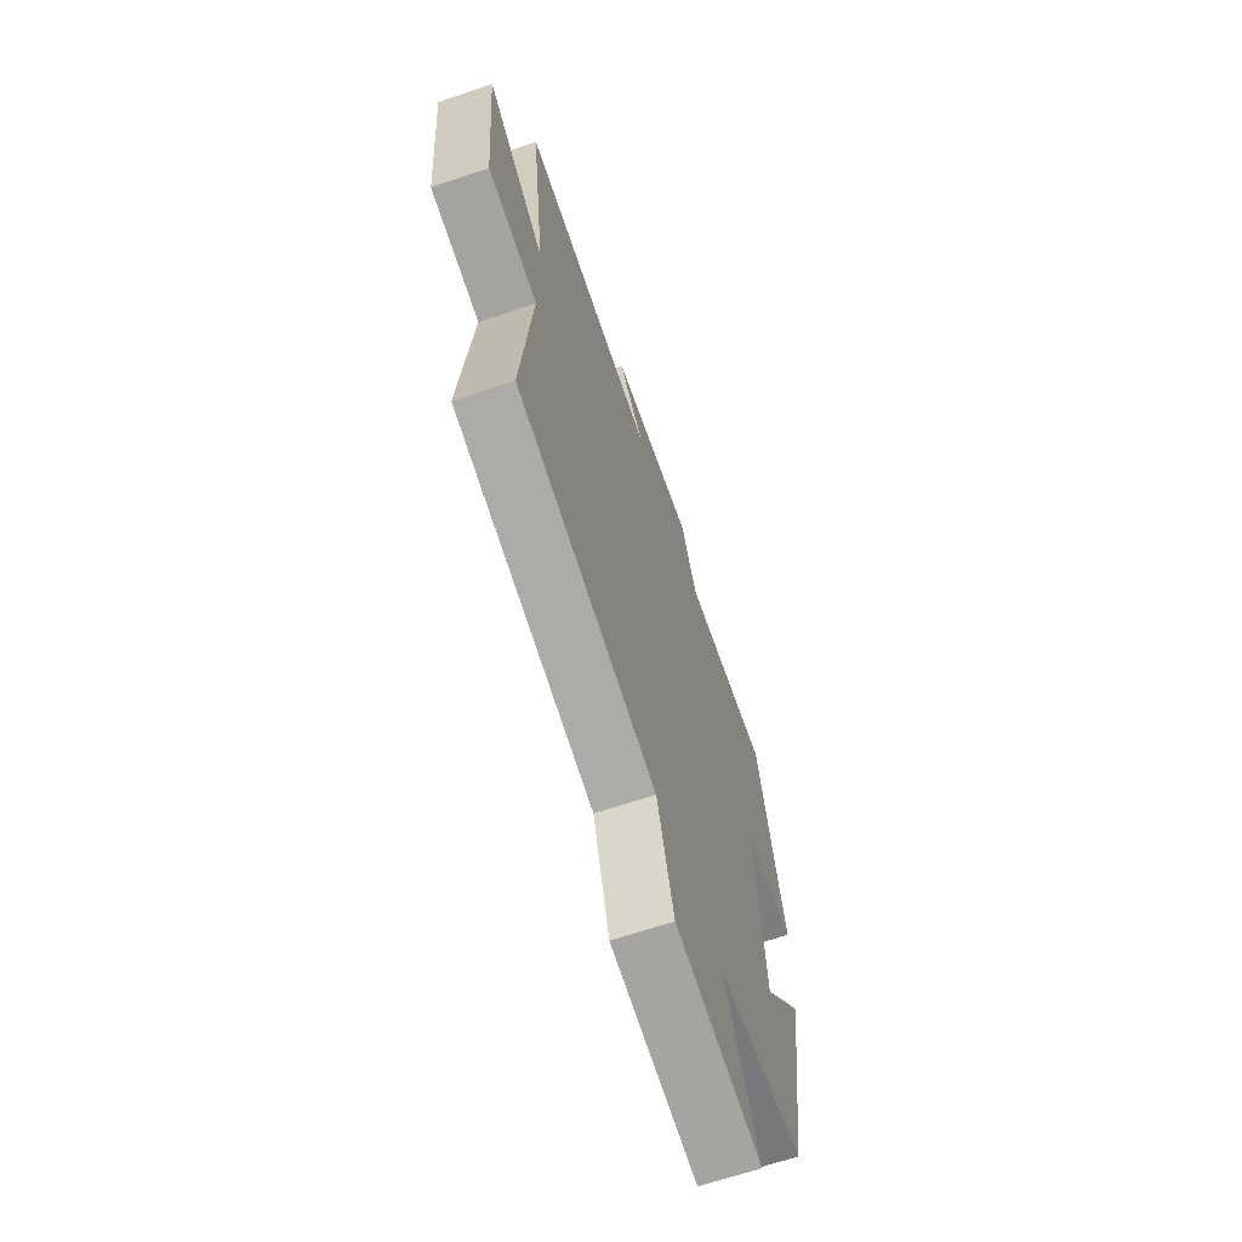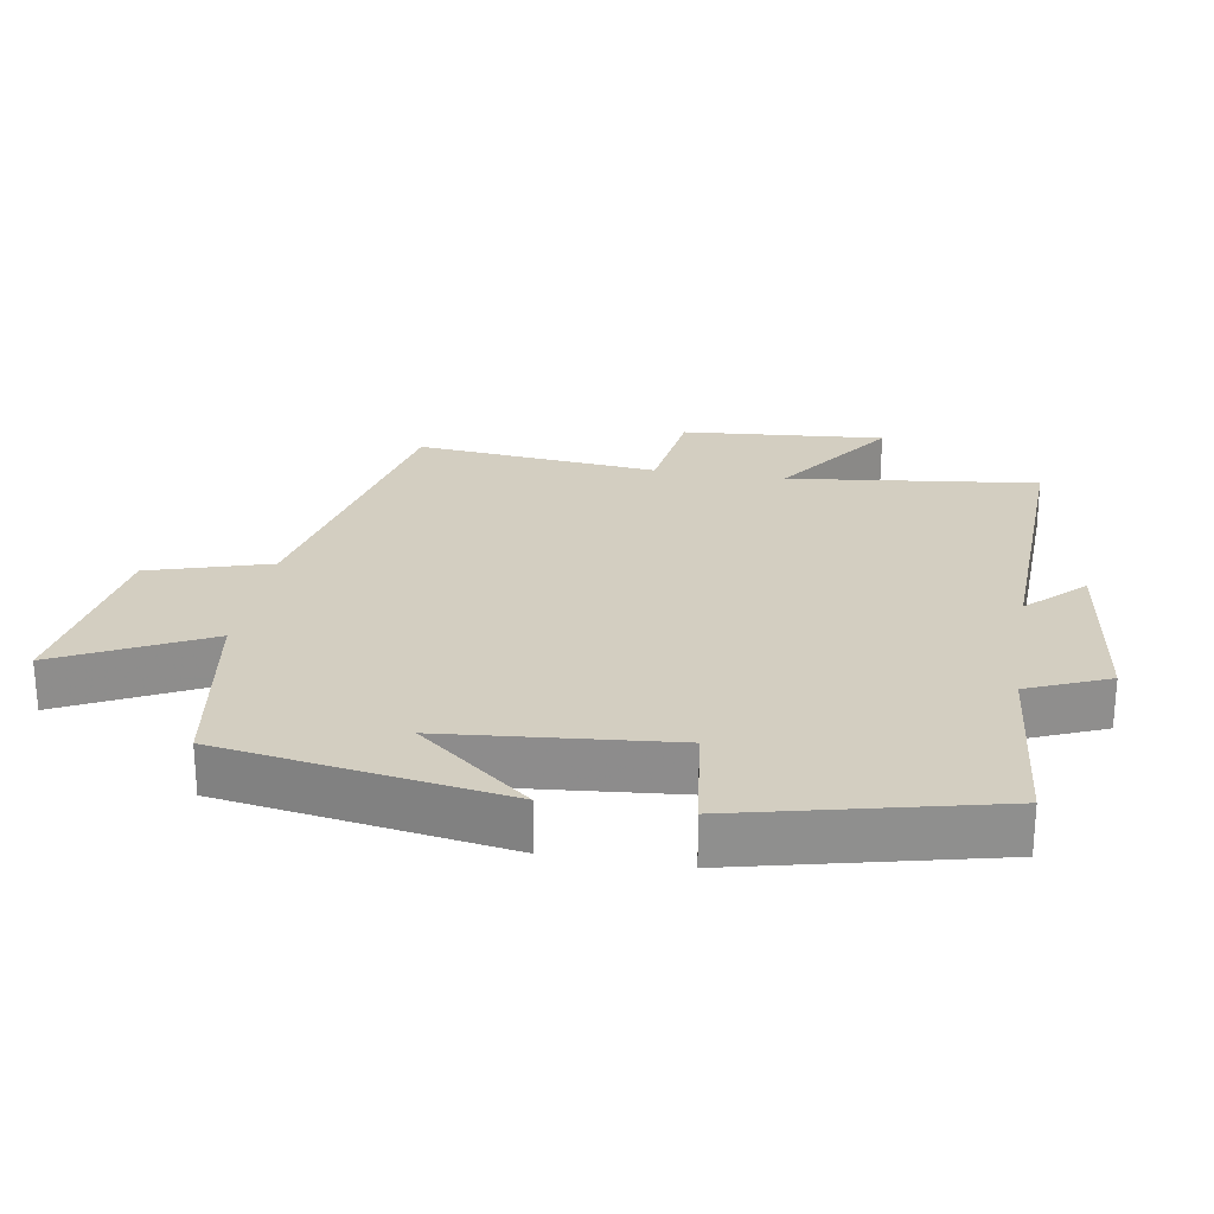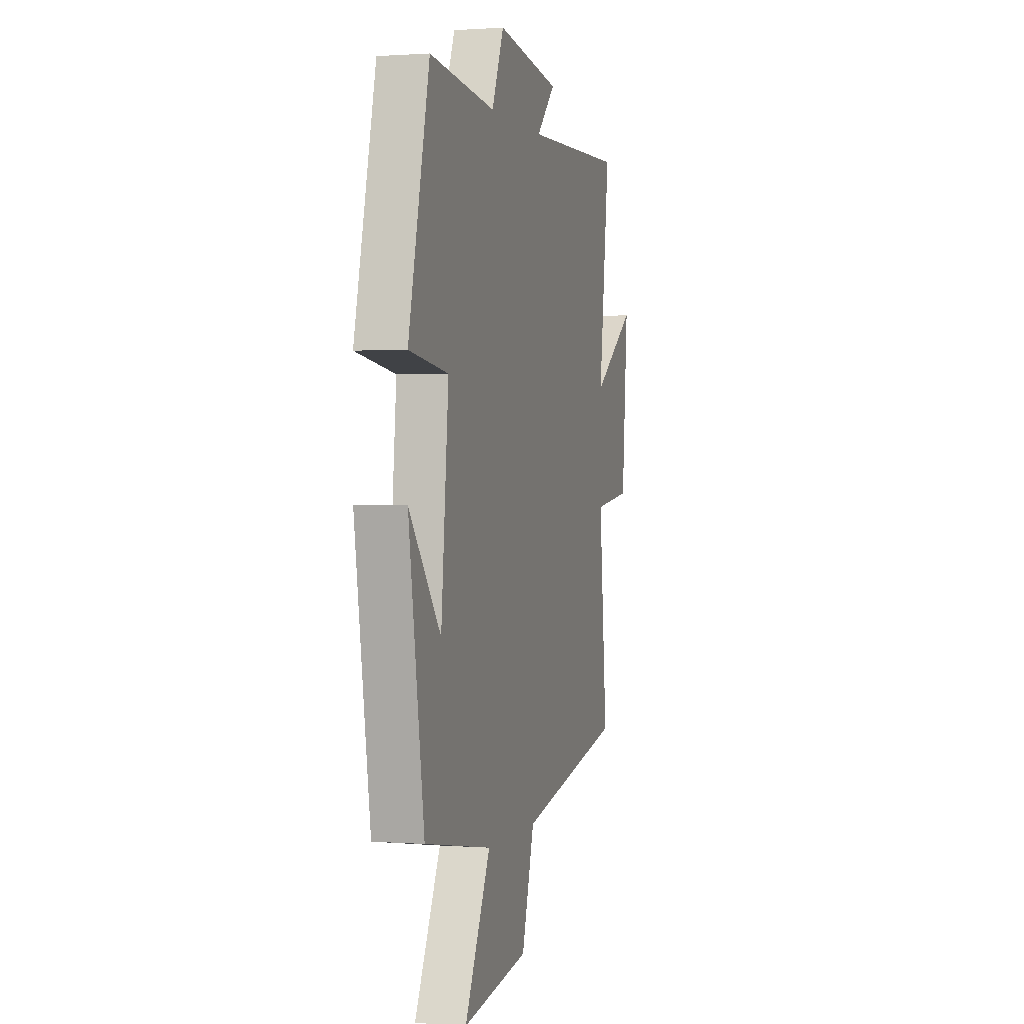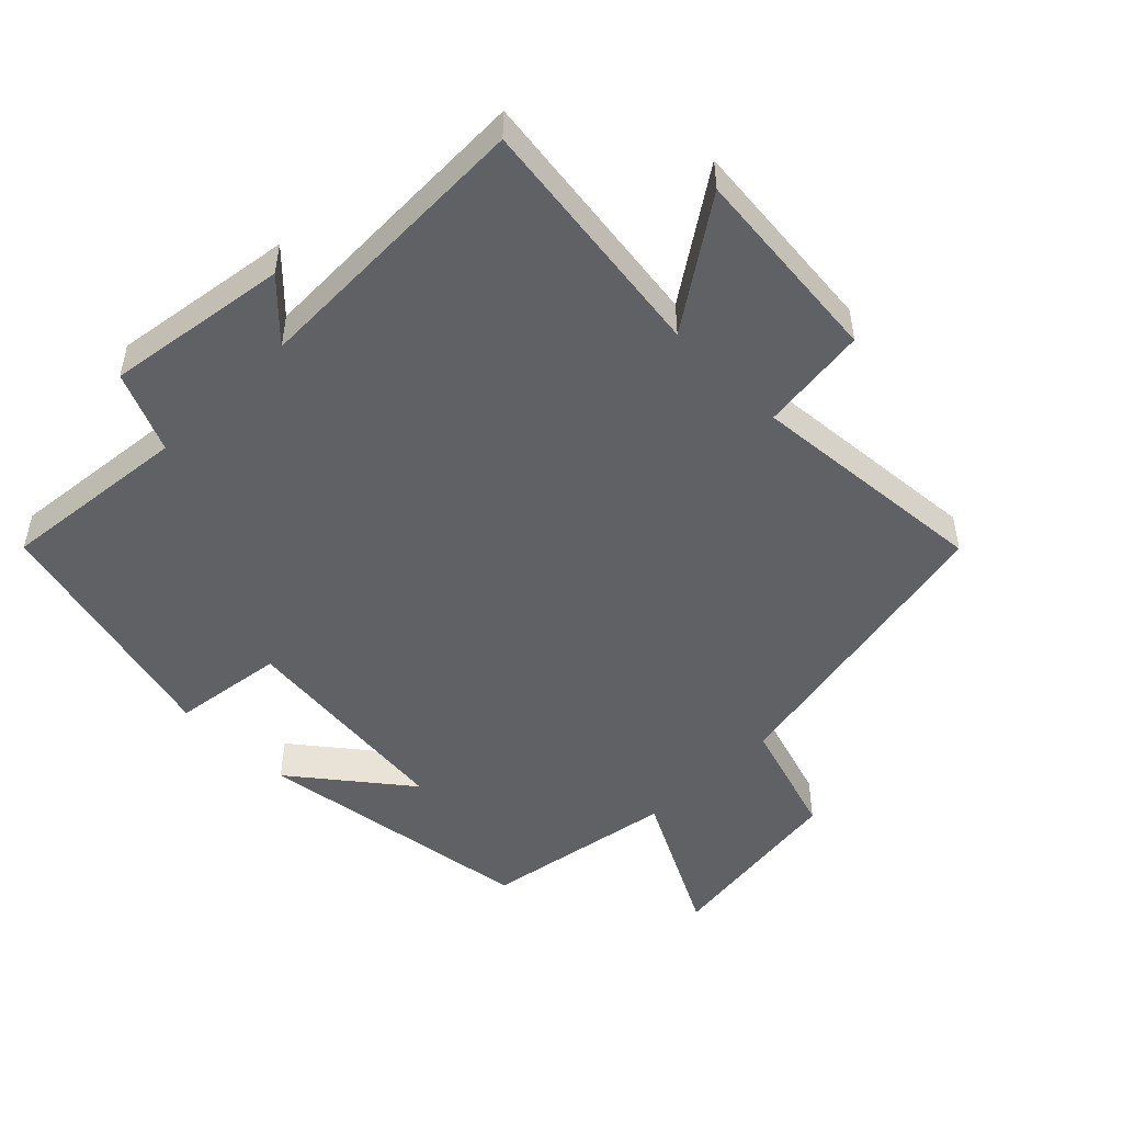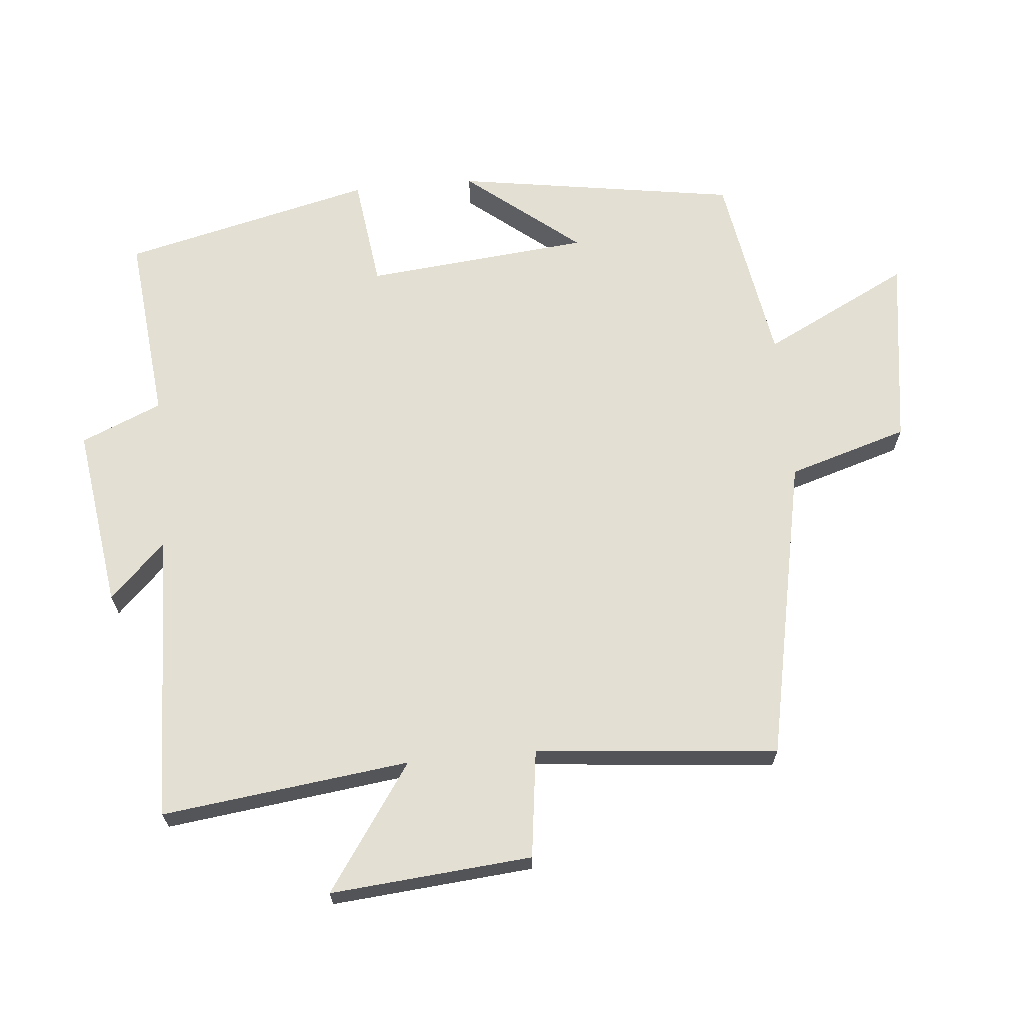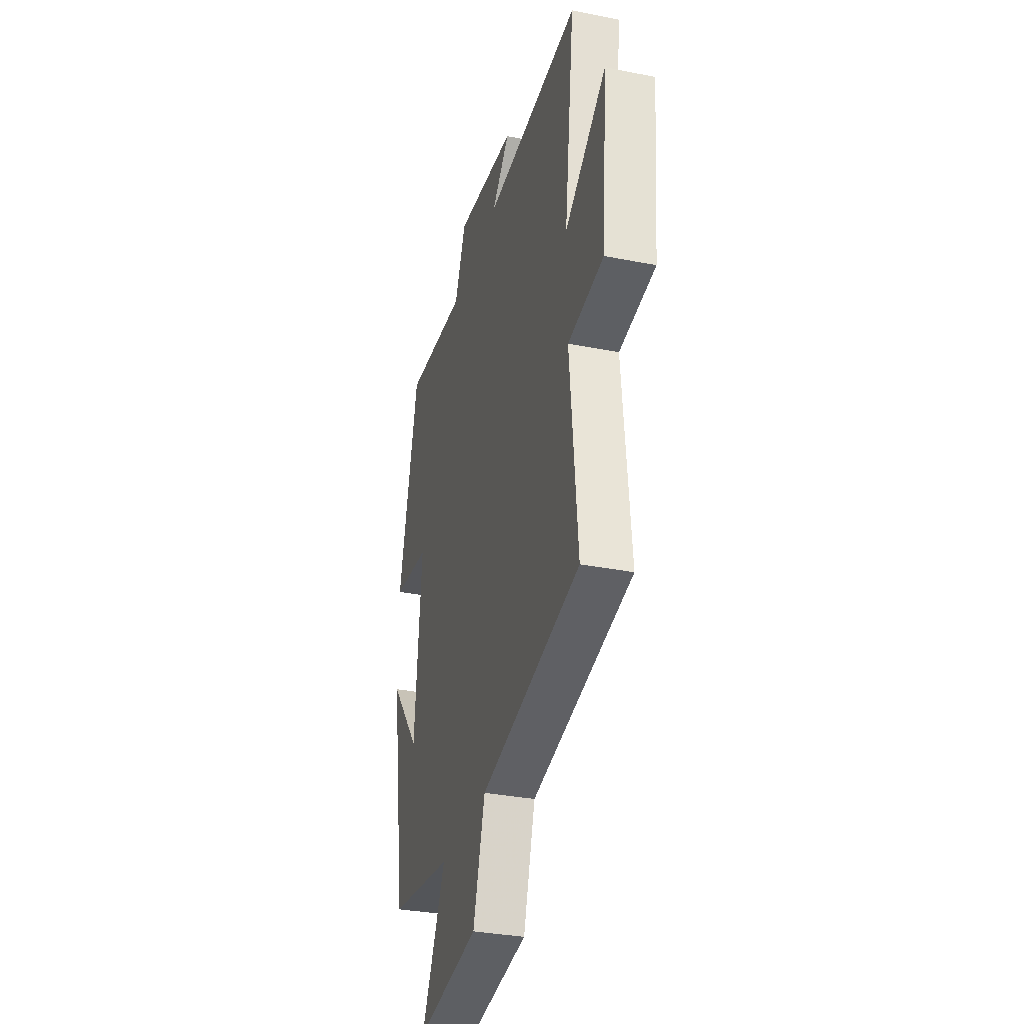
<metadata>
{"format":"obj","ext":"obj","renderer":"f3d","projection":"perspective","resolution":1024,"background":"white","views":[{"elev":-66.1,"azim":108.7,"up":"+Z"},{"elev":25.1,"azim":-80.3,"up":"+Y"},{"elev":0.9,"azim":-74.4,"up":"+Z"},{"elev":-49.6,"azim":44.6,"up":"+Y"},{"elev":66.9,"azim":84.7,"up":"+Y"},{"elev":-33.1,"azim":74.7,"up":"+Z"}]}
</metadata>
<code>
v -0.411 0.07 0.528
v -0.129 0.07 0.5
v -0.078 0.07 0.62
v 0.194 0.07 0.582
v 0.113 0.07 0.5
v 0.546 0.07 0.514
v 0.5 0.07 0.145
v 0.687 0.07 0.274
v 0.661 0.07 -0.026
v 0.5 0.07 -0.047
v 0.534 0.07 -0.408
v 0.081 0.07 -0.5
v 0.027 0.07 -0.678
v -0.257 0.07 -0.718
v -0.147 0.07 -0.5
v -0.434 0.07 -0.452
v -0.5 0.07 -0.032
v -0.365 0.07 -0.2
v -0.333 0.07 0.134
v -0.5 0.07 0.156
v -0.411 0 0.528
v -0.129 0 0.5
v -0.078 0 0.62
v 0.194 0 0.582
v 0.113 0 0.5
v 0.546 0 0.514
v 0.5 0 0.145
v 0.687 0 0.274
v 0.661 0 -0.026
v 0.5 0 -0.047
v 0.534 0 -0.408
v 0.081 0 -0.5
v 0.027 0 -0.678
v -0.257 0 -0.718
v -0.147 0 -0.5
v -0.434 0 -0.452
v -0.5 0 -0.032
v -0.365 0 -0.2
v -0.333 0 0.134
v -0.5 0 0.156
f 19 20 1 2
f 18 19 2
f 15 16 17 18
f 15 18 2 3
f 12 13 14 15
f 12 15 3
f 11 12 3
f 10 11 3
f 7 8 9 10
f 7 10 3
f 5 6 7
f 5 7 3
f 3 4 5
f 22 21 40 39
f 22 39 38
f 38 37 36 35
f 23 22 38 35
f 35 34 33 32
f 23 35 32
f 23 32 31
f 23 31 30
f 30 29 28 27
f 23 30 27
f 27 26 25
f 23 27 25
f 25 24 23
f 1 21 22 2
f 2 22 23 3
f 3 23 24 4
f 4 24 25 5
f 5 25 26 6
f 6 26 27 7
f 7 27 28 8
f 8 28 29 9
f 9 29 30 10
f 10 30 31 11
f 11 31 32 12
f 12 32 33 13
f 13 33 34 14
f 14 34 35 15
f 15 35 36 16
f 16 36 37 17
f 17 37 38 18
f 18 38 39 19
f 19 39 40 20
f 20 40 21 1

</code>
